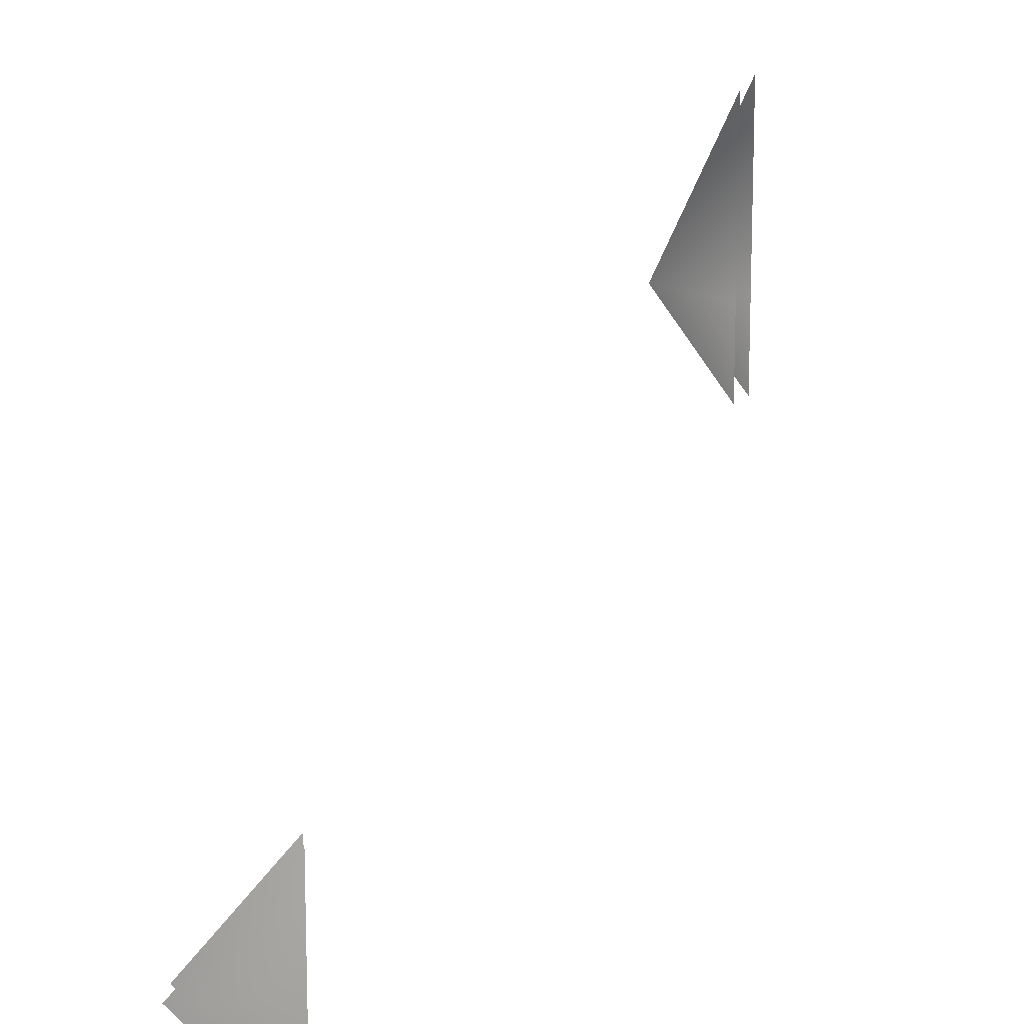
<metadata>
{"format":"obj","ext":"obj","renderer":"f3d","projection":"perspective","resolution":1024,"background":"white","views":[{"elev":15.1,"azim":19.2,"up":"+Z"}]}
</metadata>
<code>
v 61 144 12
v 83 140 58
v 83 140 10
v 61 -116 -53
v 83 -112 -51
v 83 -112 -26
v 61 -116 -53
v 83 -112 -75
v 83 -112 -51
v 61 144 12
v 83 140 10
v 83 140 -13
v 60 -111 -52
v 81 -108 -26
v 81 -108 -49
v 60 -111 -52
v 81 -108 -49
v 81 -108 -73
v 60 139 11
v 81 135 9
v 81 135 55
v 60 139 11
v 81 135 -14
v 81 135 9
f 1 2 3
f 4 5 6
f 7 8 9
f 10 11 12
f 13 14 15
f 16 17 18
f 19 20 21
f 22 23 24

</code>
